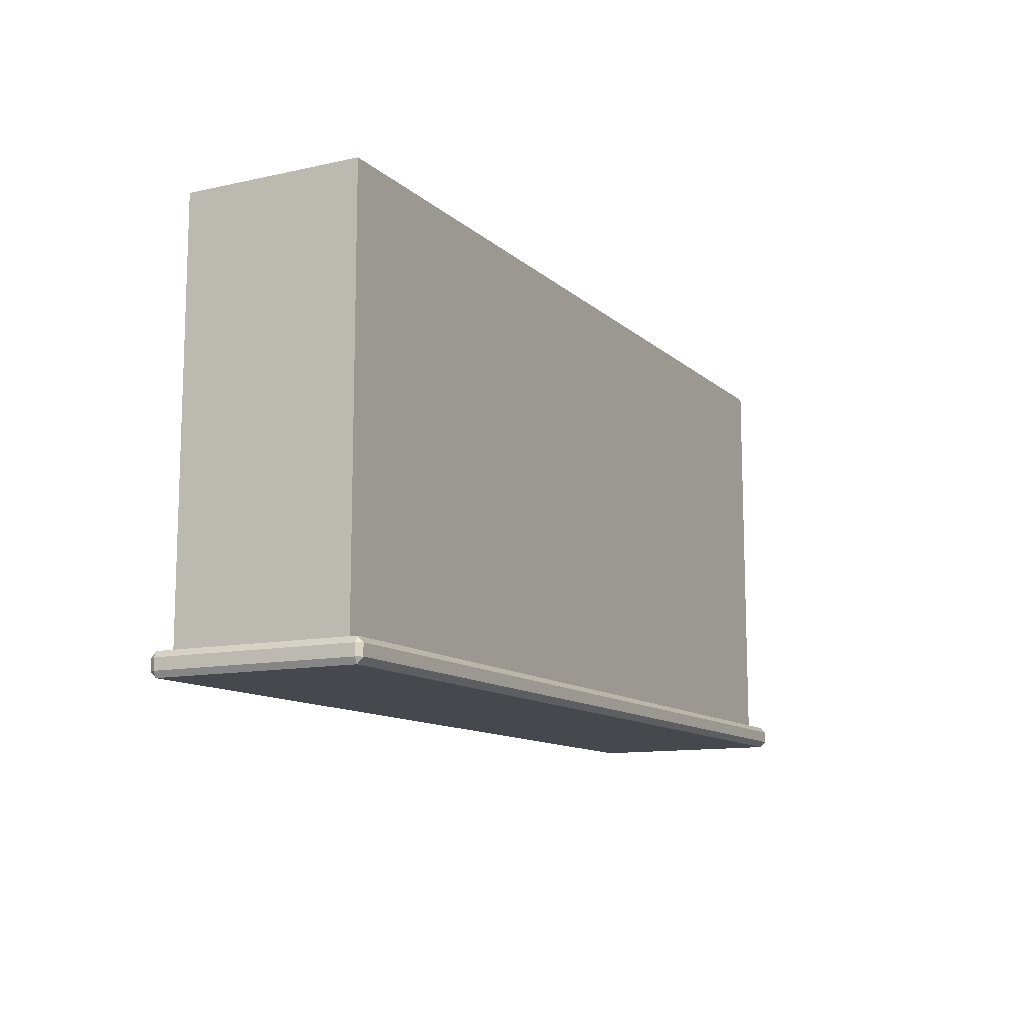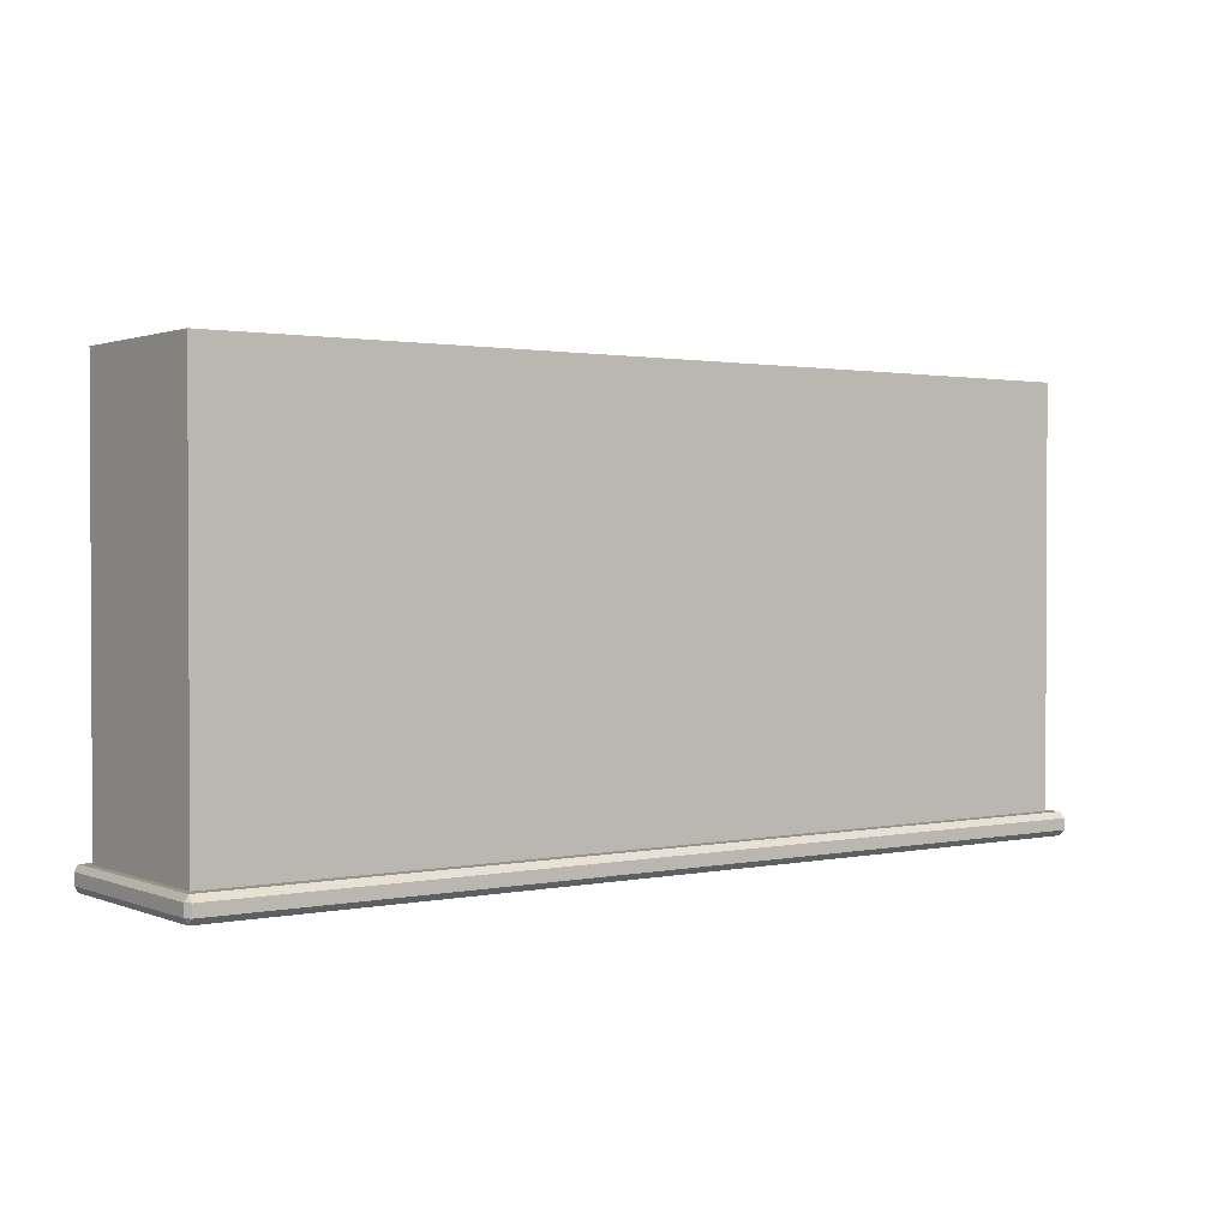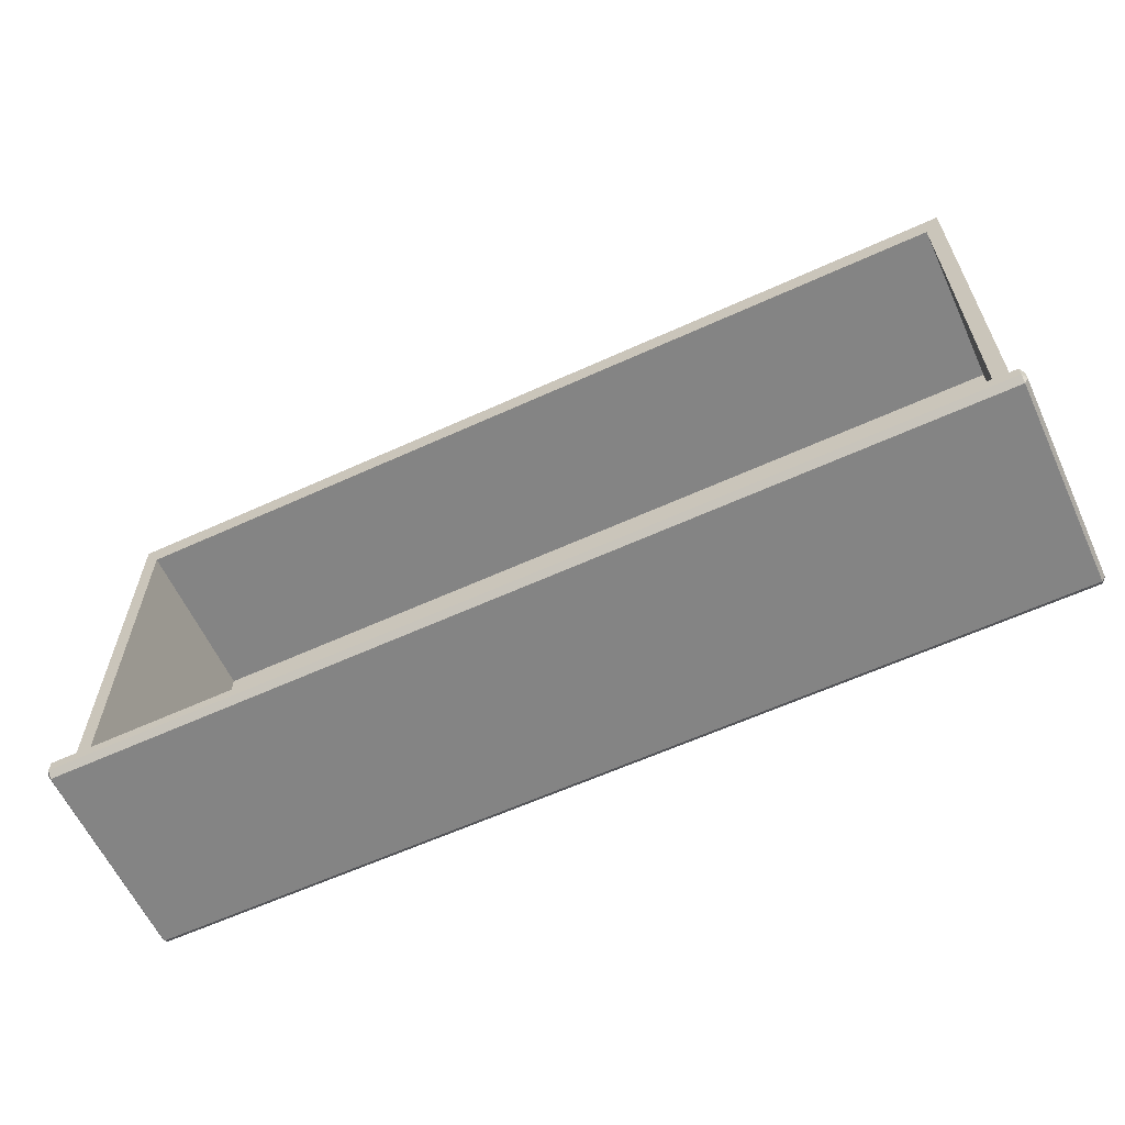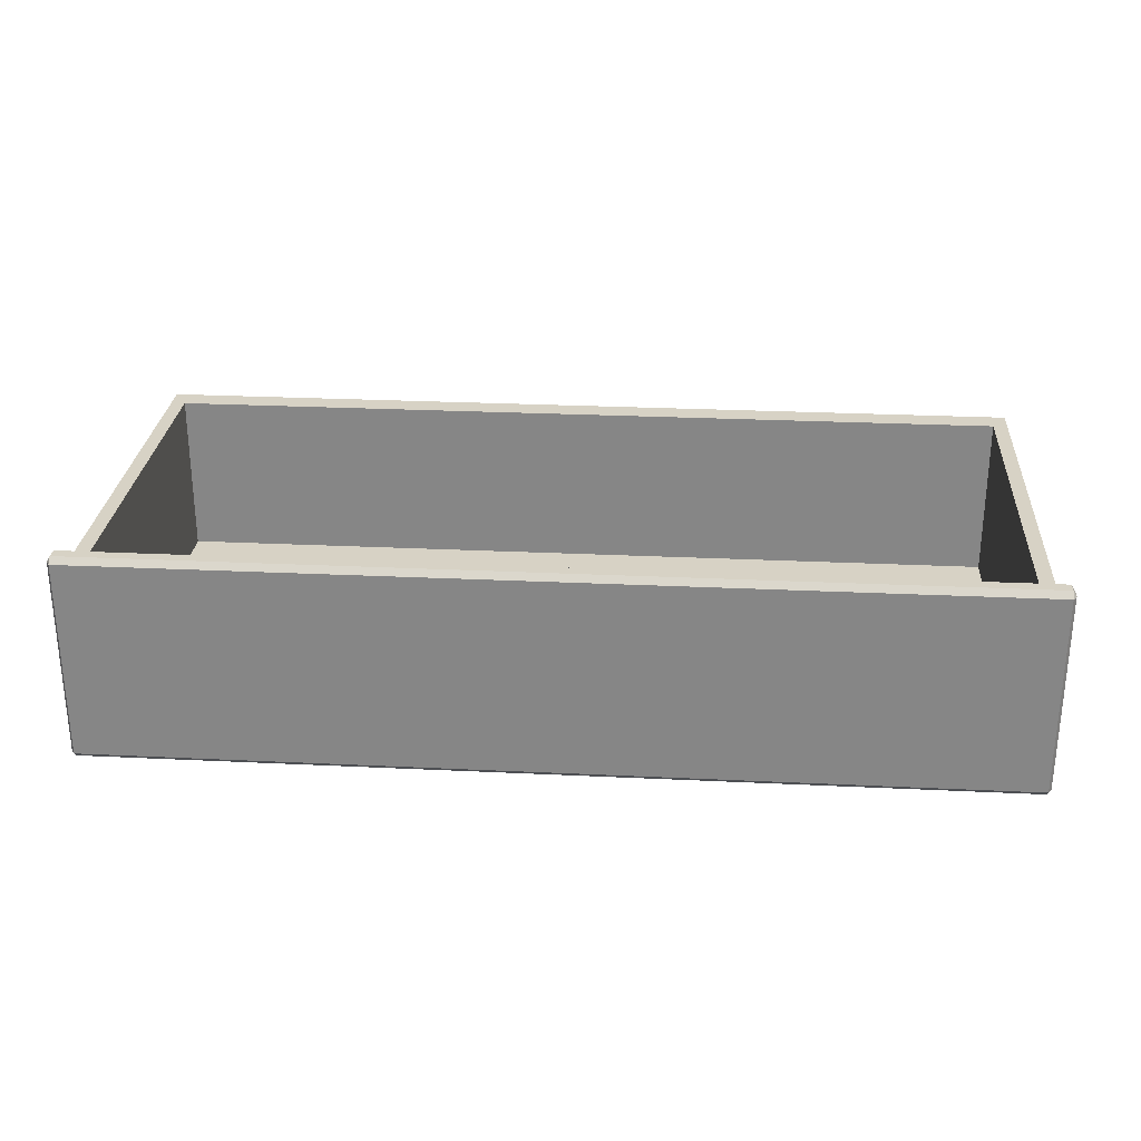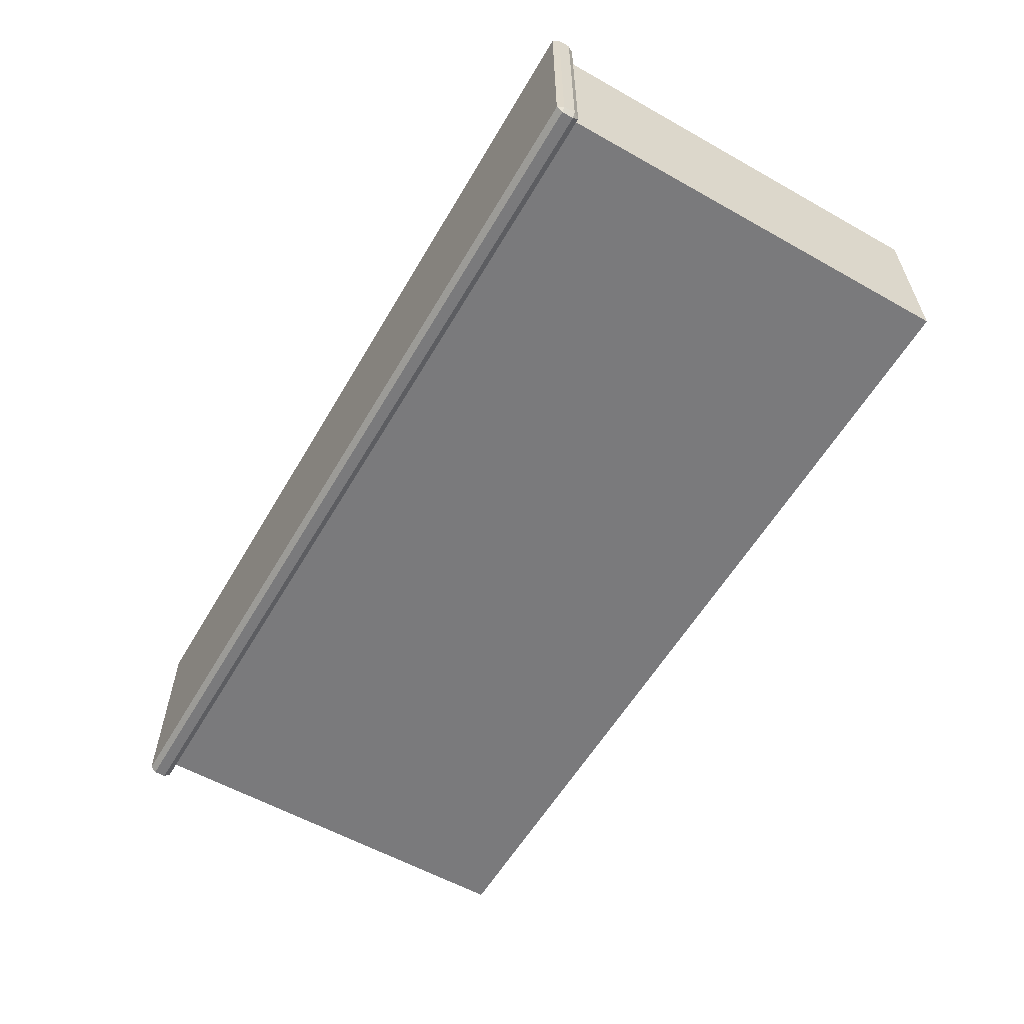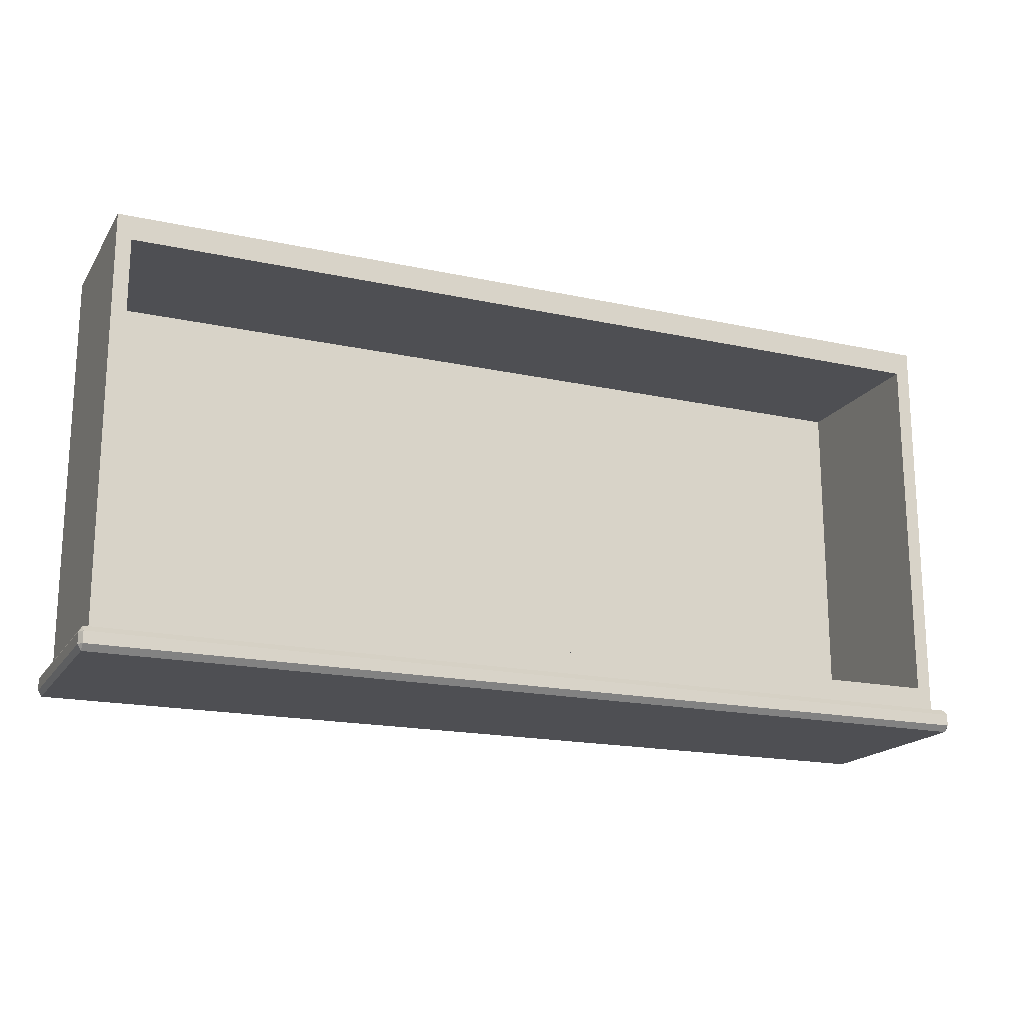
<metadata>
{"format":"obj","ext":"obj","renderer":"f3d","projection":"perspective","resolution":1024,"background":"white","views":[{"elev":-11.7,"azim":117.8,"up":"+Y"},{"elev":1.5,"azim":144.0,"up":"+Y"},{"elev":-61.3,"azim":24.9,"up":"+Y"},{"elev":27.3,"azim":4.2,"up":"+Z"},{"elev":-58.2,"azim":59.8,"up":"+Z"},{"elev":-18.1,"azim":-23.0,"up":"+Y"}]}
</metadata>
<code>
o DrawermeshCoffeeTableDrawer_315_1_1_GeomSubset_1
v -0.2482 -0.3462 0.08193
v -0.2414 -0.3462 0.07493
v -0.233 -0.3462 0.07493
v -0.2262 -0.3462 0.08193
v -0.233 -0.3462 0.06635
v -0.2262 -0.3462 0.05936
v -0.2414 -0.3462 0.06635
v -0.2482 -0.3462 0.05936
v -0.2262 -0.3454 0.05936
v -0.2262 -0.3454 0.08193
v -0.2482 -0.3454 0.05936
v -0.2482 -0.3454 0.08193
v -0.233 -0.3739 0.07492
v -0.233 -0.3739 0.06635
v -0.2414 -0.3739 0.07492
v -0.2414 -0.378 0.07492
v -0.233 -0.378 0.07492
v 0.216 -0.3739 0.07492
v 0.216 -0.378 0.07492
v 0.2244 -0.3739 0.07492
v 0.2244 -0.378 0.07492
v 0.2244 -0.3462 0.07493
v 0.216 -0.3462 0.07493
v -0.2414 -0.3739 0.06635
v -0.2414 -0.378 0.06634
v -0.233 -0.378 0.06634
v 0.216 -0.378 0.06634
v 0.216 -0.3739 0.06635
v 0.2244 -0.378 0.06634
v 0.2244 -0.3739 0.06635
v 0.216 -0.3462 0.06635
v 0.2244 -0.3462 0.06635
v 0.2312 -0.3462 0.08193
v 0.2092 -0.3462 0.08193
v 0.2092 -0.3462 0.05936
v 0.2312 -0.3462 0.05936
v 0.2092 -0.3454 0.08193
v 0.2092 -0.3454 0.05936
v 0.2312 -0.3454 0.08193
v 0.2312 -0.3454 0.05936
v 0.3263 -0.3411 -0.008334
v 0.3263 -0.333 -0.008331
v 0.3263 -0.333 0.1344
v 0.3263 -0.3411 0.1344
v -0.3238 -0.3411 -0.01249
v -0.3238 -0.333 -0.01249
v 0.3238 -0.333 -0.01249
v 0.3238 -0.3411 -0.01249
v -0.3238 -0.3452 -0.008335
v 0.3238 -0.3452 -0.008335
v 0.3238 -0.3453 0.1344
v -0.3238 -0.3453 0.1344
v -0.3263 -0.3411 0.1344
v -0.3263 -0.333 0.1344
v -0.3263 -0.333 -0.008331
v -0.3263 -0.3411 -0.008334
v 0.3238 -0.3411 0.1385
v -0.3238 -0.3411 0.1385
v -0.3238 -0.3288 -0.00833
v 0.3238 -0.3288 -0.00833
v 0.3238 -0.3289 0.1344
v 0.3238 -0.333 0.1385
v -0.3238 -0.333 0.1385
v -0.3238 -0.3289 0.1344
v 0.3187 -0.3288 0.000101
v -0.3187 -0.3288 0.000101
v 0.3187 -0.3289 0.126
v -0.3187 -0.3289 0.126
v -0.3187 -0.03644 0.000202
v -0.3187 -0.03649 0.1261
v 0.3187 -0.03649 0.1261
v 0.3187 -0.03644 0.000202
v -0.3083 -0.05397 0.126
v -0.3083 -0.05393 0.007216
v 0.3083 -0.05393 0.007216
v 0.3083 -0.05397 0.126
v -0.3083 -0.3114 0.126
v -0.3083 -0.3113 0.007127
v 0.3083 -0.3114 0.126
v 0.3083 -0.3113 0.007127
f 41 43 42
f 41 44 43
f 45 47 46
f 45 48 47
f 49 51 50
f 49 52 51
f 53 55 54
f 53 56 55
f 57 44 51
f 58 52 53
f 41 48 50
f 56 49 45
f 46 59 55
f 47 42 60
f 43 62 61
f 63 54 64
f 58 51 52
f 58 57 51
f 44 50 51
f 44 41 50
f 52 56 53
f 52 49 56
f 49 48 45
f 49 50 48
f 46 60 59
f 46 47 60
f 61 42 43
f 61 60 42
f 64 62 63
f 64 61 62
f 54 59 64
f 54 55 59
f 53 63 58
f 53 54 63
f 43 57 62
f 43 44 57
f 47 41 42
f 47 48 41
f 45 55 56
f 45 46 55
f 57 63 62
f 57 58 63
f 65 59 60
f 65 66 59
f 67 65 60
f 67 60 61
f 68 67 61
f 68 61 64
f 66 64 59
f 66 68 64
f 69 71 70
f 69 72 71
f 66 72 69
f 66 65 72
f 65 71 72
f 65 67 71
f 73 75 74
f 73 76 75
f 68 69 70
f 68 66 69
f 77 74 78
f 77 73 74
f 77 67 68
f 77 79 67
f 79 71 67
f 79 76 71
f 76 70 71
f 76 73 70
f 73 68 70
f 73 77 68
f 80 74 75
f 80 78 74
f 79 78 80
f 79 77 78
f 76 80 75
f 76 79 80

</code>
